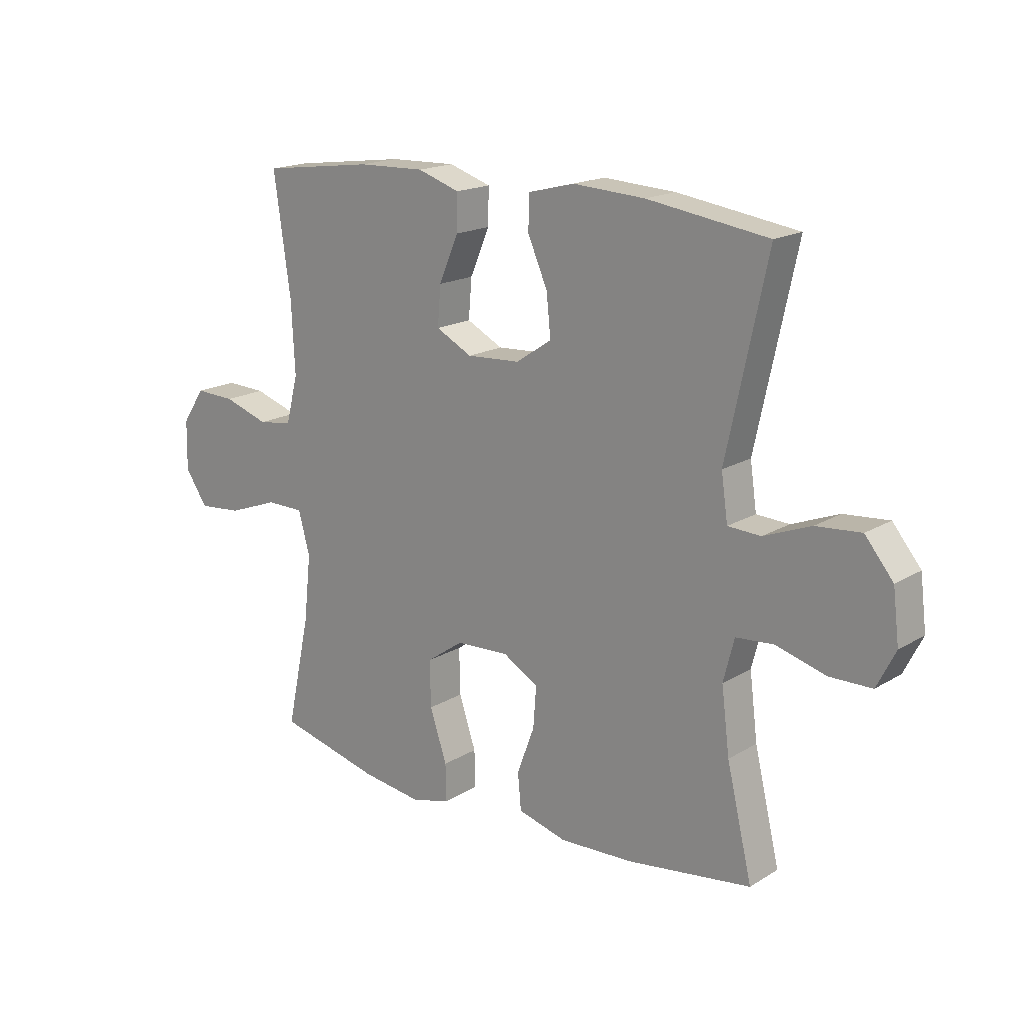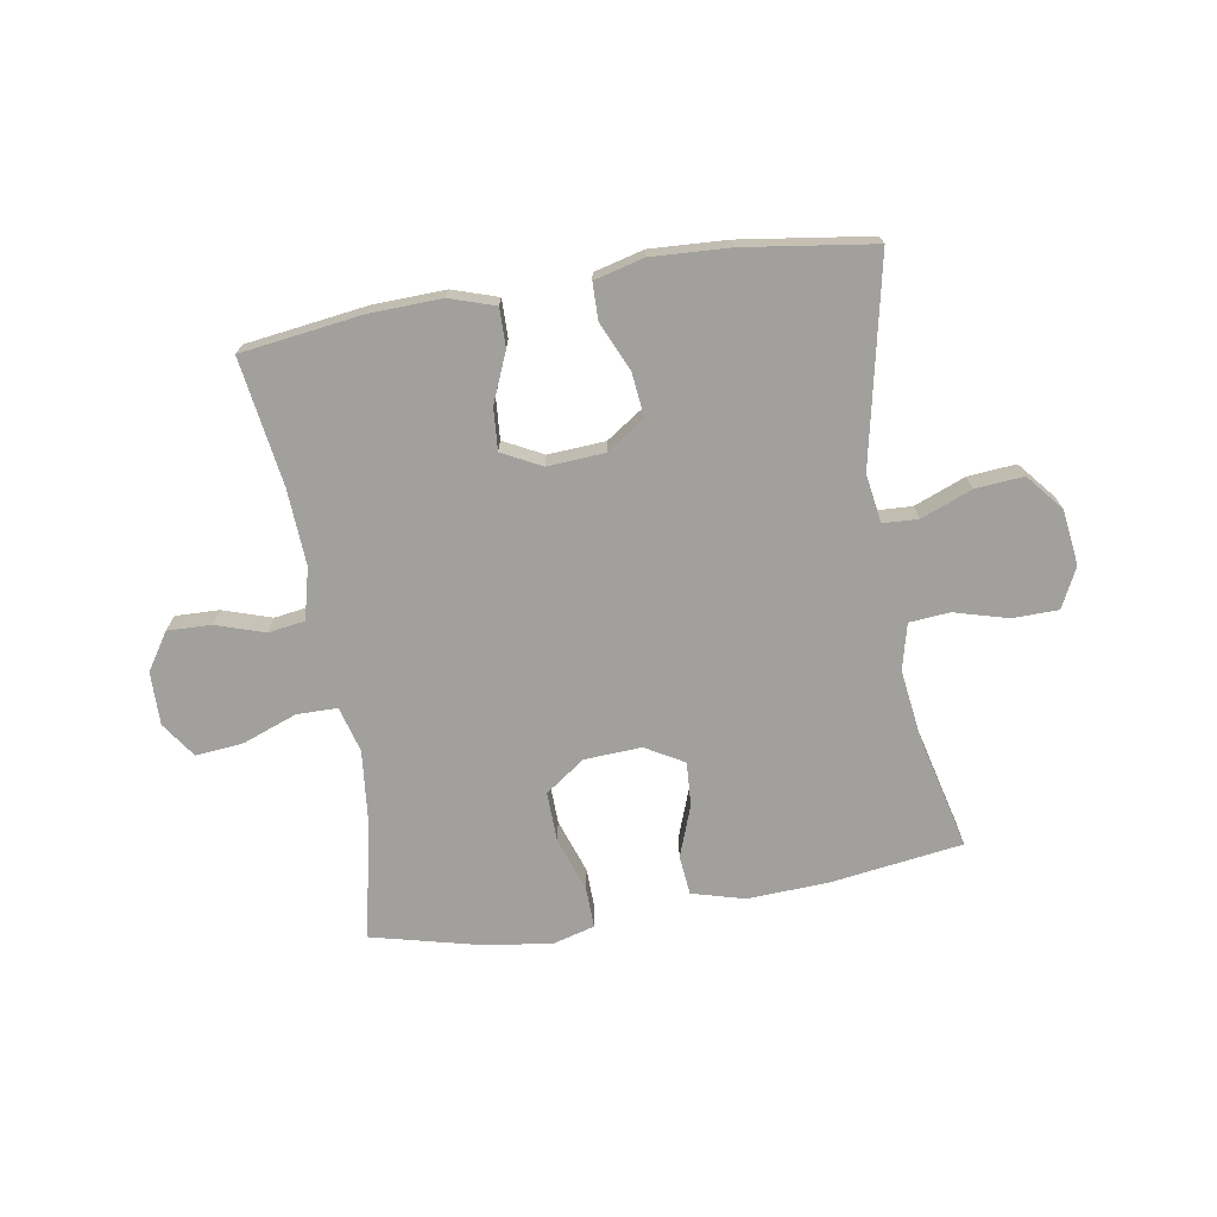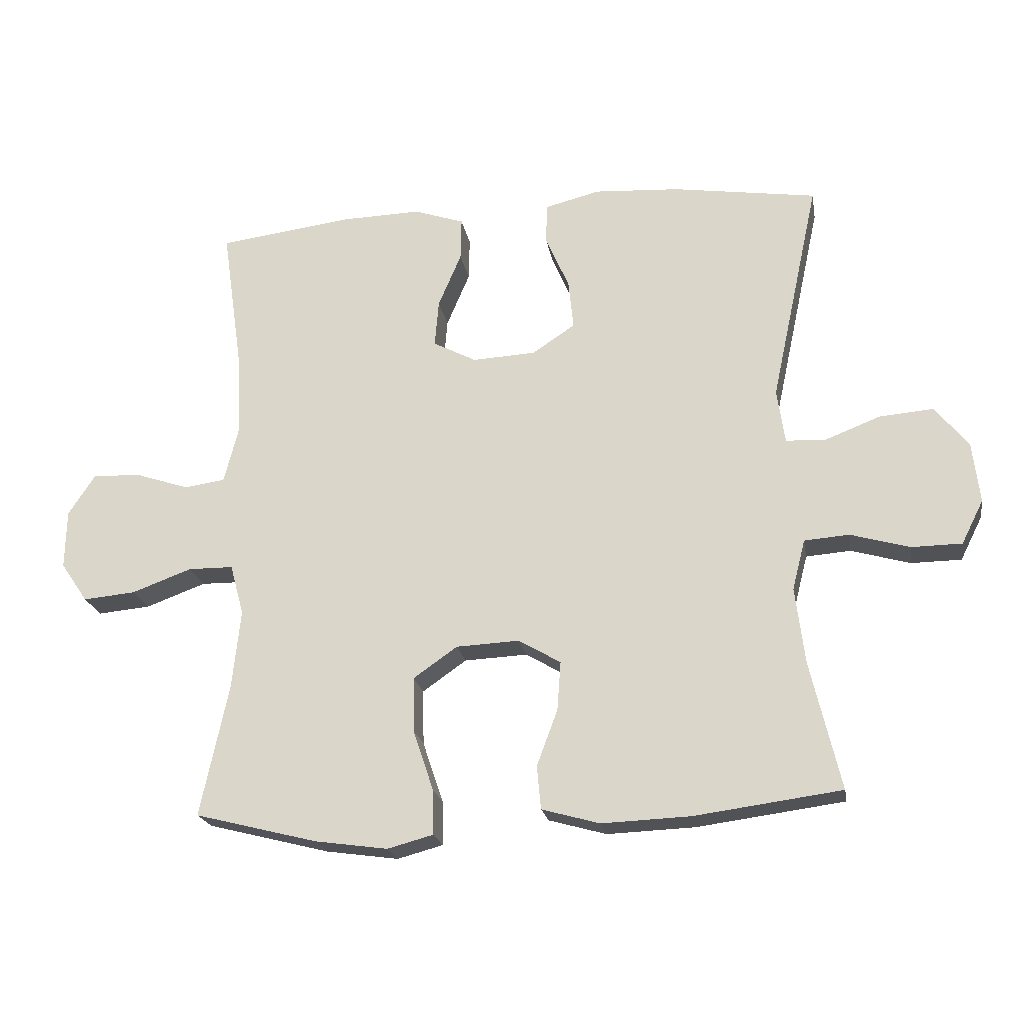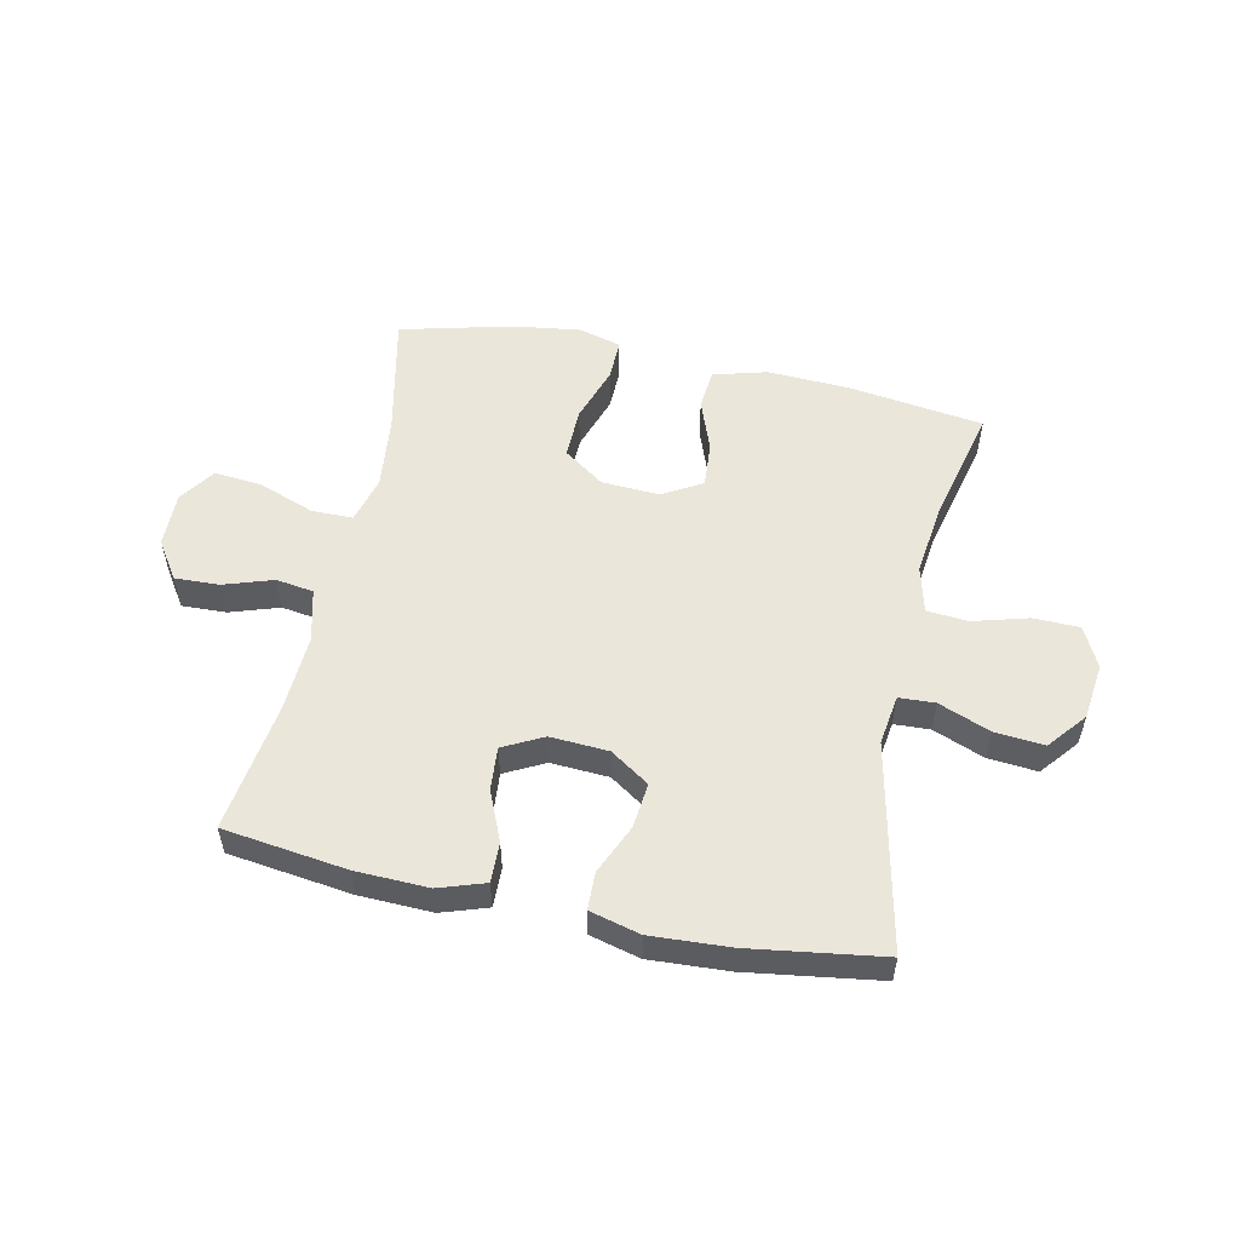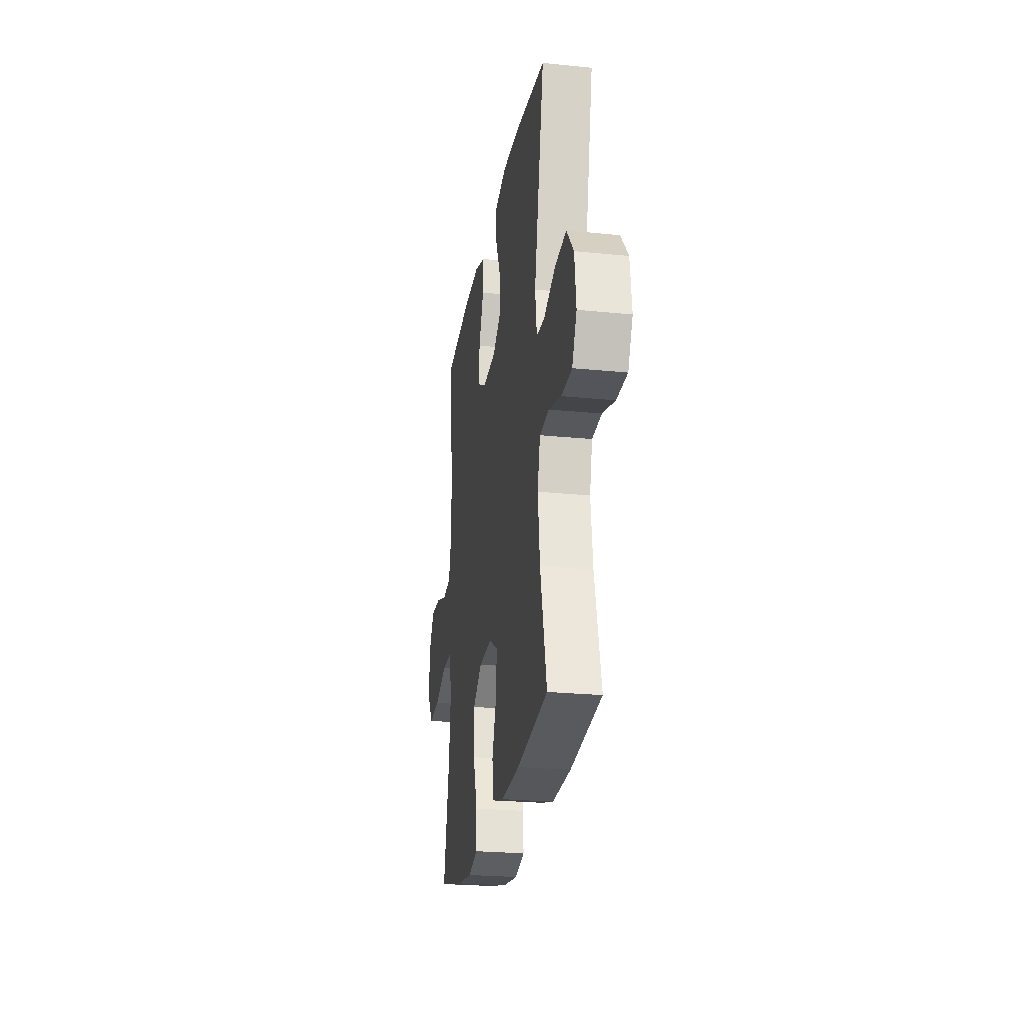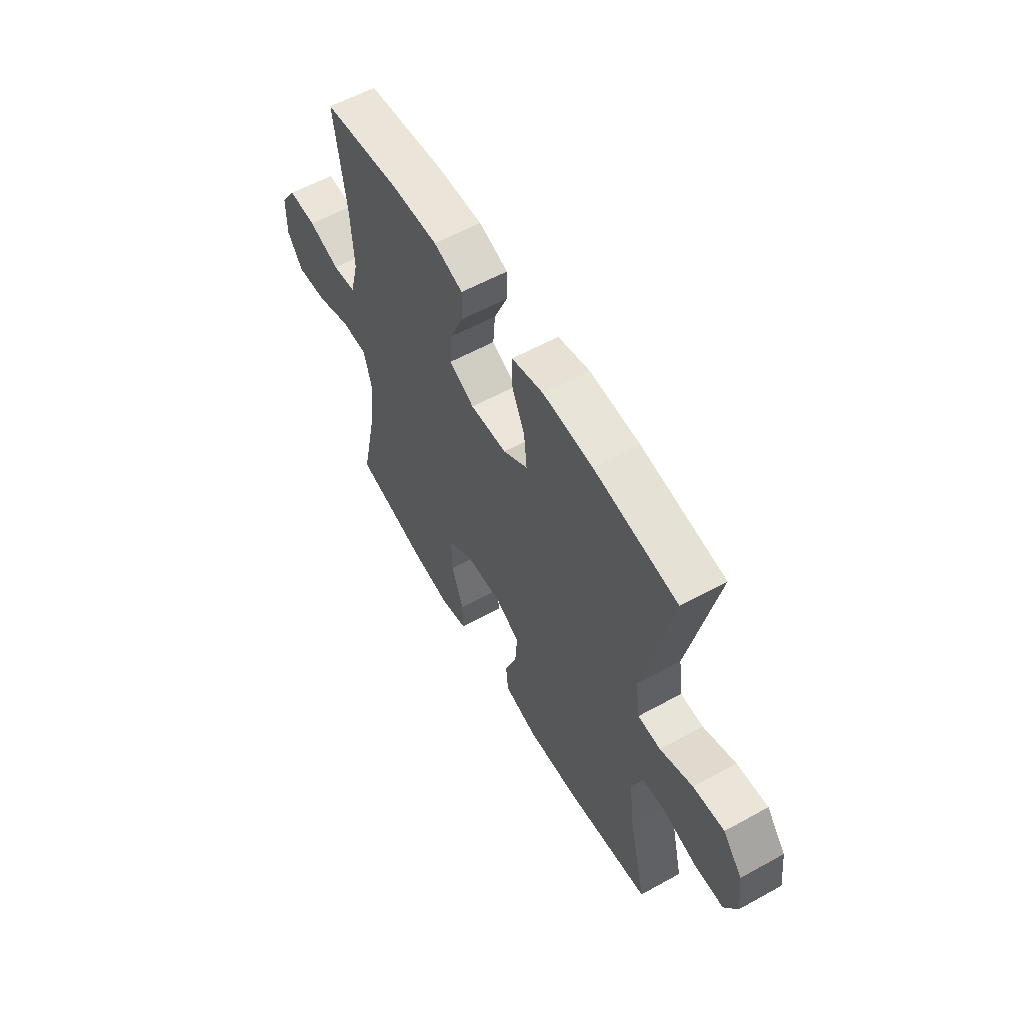
<metadata>
{"format":"obj","ext":"obj","renderer":"f3d","projection":"perspective","resolution":1024,"background":"white","views":[{"elev":17.5,"azim":40.3,"up":"+Z"},{"elev":-71.7,"azim":9.7,"up":"+Y"},{"elev":-20.8,"azim":9.6,"up":"+Z"},{"elev":54.8,"azim":12.1,"up":"+Y"},{"elev":-24.2,"azim":80.6,"up":"+Z"},{"elev":58.3,"azim":60.3,"up":"+Z"}]}
</metadata>
<code>
o path5956
v -0.3053 0.0375 -0.5457
v -0.1919 0.0375 -0.5614
v -0.1203 0.0375 -0.5421
v -0.1216 0.0375 -0.4727
v -0.1534 0.0375 -0.3778
v -0.1551 0.0375 -0.2919
v -0.08635 0.0375 -0.2438
v 0.01191 0.0375 -0.239
v 0.07832 0.0375 -0.2774
v 0.07278 0.0375 -0.3536
v 0.04013 0.0375 -0.4414
v 0.04647 0.0375 -0.5093
v 0.1372 0.0375 -0.5344
v 0.2752 0.0375 -0.5286
v 0.5053 0.0375 -0.4975
v 0.4579 0.0375 -0.2978
v 0.4429 0.0375 -0.1782
v 0.463 0.0375 -0.09951
v 0.5328 0.0375 -0.09385
v 0.6257 0.0375 -0.1201
v 0.7044 0.0375 -0.1189
v 0.7388 0.0375 -0.0507
v 0.7271 0.0375 0.04493
v 0.6747 0.0375 0.1086
v 0.5912 0.0375 0.1016
v 0.5033 0.0375 0.06746
v 0.4424 0.0375 0.07054
v 0.4302 0.0375 0.1551
v 0.5053 0.0375 0.5042
v 0.2808 0.0375 0.5372
v 0.1471 0.0375 0.5451
v 0.06121 0.0375 0.5233
v 0.05983 0.0375 0.4601
v 0.09659 0.0375 0.376
v 0.1044 0.0375 0.2997
v 0.03791 0.0375 0.2554
v -0.06094 0.0375 0.2498
v -0.1285 0.0375 0.2849
v -0.1225 0.0375 0.3575
v -0.08633 0.0375 0.4425
v -0.08494 0.0375 0.5092
v -0.1634 0.0375 0.5352
v -0.2874 0.0375 0.5315
v -0.4966 0.0375 0.5042
v -0.4654 0.0375 0.285
v -0.4588 0.0375 0.153
v -0.4814 0.0375 0.06479
v -0.545 0.0375 0.05568
v -0.6288 0.0375 0.08334
v -0.7041 0.0375 0.08612
v -0.7463 0.0375 0.02239
v -0.7482 0.0375 -0.06936
v -0.7064 0.0375 -0.1306
v -0.6243 0.0375 -0.123
v -0.5305 0.0375 -0.08844
v -0.4604 0.0375 -0.08906
v -0.4391 0.0375 -0.1678
v -0.4523 0.0375 -0.2907
v -0.4966 0.0375 -0.4975
v -0.3053 -0.0375 -0.5457
v -0.1919 -0.0375 -0.5614
v -0.1203 -0.0375 -0.5421
v -0.1216 -0.0375 -0.4727
v -0.1534 -0.0375 -0.3778
v -0.1551 -0.0375 -0.2919
v -0.08635 -0.0375 -0.2438
v 0.01191 -0.0375 -0.239
v 0.07832 -0.0375 -0.2774
v 0.07278 -0.0375 -0.3536
v 0.04013 -0.0375 -0.4414
v 0.04647 -0.0375 -0.5093
v 0.1372 -0.0375 -0.5344
v 0.2752 -0.0375 -0.5286
v 0.5053 -0.0375 -0.4975
v 0.4579 -0.0375 -0.2978
v 0.4429 -0.0375 -0.1782
v 0.463 -0.0375 -0.09951
v 0.5328 -0.0375 -0.09385
v 0.6257 -0.0375 -0.1201
v 0.7044 -0.0375 -0.1189
v 0.7388 -0.0375 -0.0507
v 0.7271 -0.0375 0.04493
v 0.6747 -0.0375 0.1086
v 0.5912 -0.0375 0.1016
v 0.5033 -0.0375 0.06746
v 0.4424 -0.0375 0.07054
v 0.4302 -0.0375 0.1551
v 0.5053 -0.0375 0.5042
v 0.2808 -0.0375 0.5372
v 0.1471 -0.0375 0.5451
v 0.06121 -0.0375 0.5233
v 0.05983 -0.0375 0.4601
v 0.09659 -0.0375 0.376
v 0.1044 -0.0375 0.2997
v 0.03791 -0.0375 0.2554
v -0.06094 -0.0375 0.2498
v -0.1285 -0.0375 0.2849
v -0.1225 -0.0375 0.3575
v -0.08633 -0.0375 0.4425
v -0.08494 -0.0375 0.5092
v -0.1634 -0.0375 0.5352
v -0.2874 -0.0375 0.5315
v -0.4966 -0.0375 0.5042
v -0.4654 -0.0375 0.285
v -0.4588 -0.0375 0.153
v -0.4814 -0.0375 0.06479
v -0.545 -0.0375 0.05568
v -0.6288 -0.0375 0.08334
v -0.7041 -0.0375 0.08612
v -0.7463 -0.0375 0.02239
v -0.7482 -0.0375 -0.06936
v -0.7064 -0.0375 -0.1306
v -0.6243 -0.0375 -0.123
v -0.5305 -0.0375 -0.08844
v -0.4604 -0.0375 -0.08906
v -0.4391 -0.0375 -0.1678
v -0.4523 -0.0375 -0.2907
v -0.4966 -0.0375 -0.4975
v -0.3053 0.0375 -0.5457
v -0.1919 0.0375 -0.5614
v -0.1203 0.0375 -0.5421
v -0.1203 0.0375 -0.5421
v -0.1216 0.0375 -0.4727
v 0.04647 0.0375 -0.5093
v 0.04647 0.0375 -0.5093
v 0.1372 0.0375 -0.5344
v 0.2752 0.0375 -0.5286
v 0.04013 0.0375 -0.4414
v -0.4966 0.0375 -0.4975
v -0.4966 0.0375 -0.4975
v 0.5053 0.0375 -0.4975
v 0.5053 0.0375 -0.4975
v -0.1534 0.0375 -0.3778
v 0.07278 0.0375 -0.3536
v 0.4579 0.0375 -0.2978
v -0.4523 0.0375 -0.2907
v -0.1551 0.0375 -0.2919
v 0.07832 0.0375 -0.2774
v 0.07832 0.0375 -0.2774
v 0.4429 0.0375 -0.1782
v -0.08635 0.0375 -0.2438
v -0.4391 0.0375 -0.1678
v 0.01191 0.0375 -0.239
v 0.463 0.0375 -0.09951
v 0.463 0.0375 -0.09951
v -0.4604 0.0375 -0.08906
v -0.4604 0.0375 -0.08906
v -0.7482 0.0375 -0.06936
v -0.7064 0.0375 -0.1306
v -0.7064 0.0375 -0.1306
v -0.6243 0.0375 -0.123
v -0.5305 0.0375 -0.08844
v 0.5328 0.0375 -0.09385
v 0.6257 0.0375 -0.1201
v 0.7044 0.0375 -0.1189
v 0.7044 0.0375 -0.1189
v 0.7388 0.0375 -0.0507
v -0.7463 0.0375 0.02239
v 0.7271 0.0375 0.04493
v -0.7041 0.0375 0.08612
v 0.6747 0.0375 0.1086
v -0.6288 0.0375 0.08334
v -0.545 0.0375 0.05568
v -0.4814 0.0375 0.06479
v -0.4814 0.0375 0.06479
v -0.4588 0.0375 0.153
v 0.5033 0.0375 0.06746
v 0.4424 0.0375 0.07054
v 0.4424 0.0375 0.07054
v 0.5912 0.0375 0.1016
v 0.4302 0.0375 0.1551
v -0.4654 0.0375 0.285
v 0.03791 0.0375 0.2554
v -0.06094 0.0375 0.2498
v -0.1285 0.0375 0.2849
v -0.1285 0.0375 0.2849
v 0.1044 0.0375 0.2997
v 0.1044 0.0375 0.2997
v -0.1225 0.0375 0.3575
v 0.09659 0.0375 0.376
v -0.08633 0.0375 0.4425
v 0.05983 0.0375 0.4601
v -0.4966 0.0375 0.5042
v -0.4966 0.0375 0.5042
v -0.08494 0.0375 0.5092
v -0.08494 0.0375 0.5092
v 0.06121 0.0375 0.5233
v 0.06121 0.0375 0.5233
v 0.5053 0.0375 0.5042
v 0.5053 0.0375 0.5042
v -0.1634 0.0375 0.5352
v -0.2874 0.0375 0.5315
v 0.2808 0.0375 0.5372
v 0.1471 0.0375 0.5451
v -0.3053 -0.0375 -0.5457
v -0.1919 -0.0375 -0.5614
v -0.1203 -0.0375 -0.5421
v -0.1203 -0.0375 -0.5421
v -0.1216 -0.0375 -0.4727
v 0.04647 -0.0375 -0.5093
v 0.04647 -0.0375 -0.5093
v 0.1372 -0.0375 -0.5344
v 0.2752 -0.0375 -0.5286
v 0.04013 -0.0375 -0.4414
v -0.4966 -0.0375 -0.4975
v -0.4966 -0.0375 -0.4975
v 0.5053 -0.0375 -0.4975
v 0.5053 -0.0375 -0.4975
v -0.1534 -0.0375 -0.3778
v 0.07278 -0.0375 -0.3536
v 0.4579 -0.0375 -0.2978
v -0.4523 -0.0375 -0.2907
v -0.1551 -0.0375 -0.2919
v 0.07832 -0.0375 -0.2774
v 0.07832 -0.0375 -0.2774
v 0.4429 -0.0375 -0.1782
v -0.08635 -0.0375 -0.2438
v -0.4391 -0.0375 -0.1678
v 0.01191 -0.0375 -0.239
v 0.463 -0.0375 -0.09951
v 0.463 -0.0375 -0.09951
v -0.4604 -0.0375 -0.08906
v -0.4604 -0.0375 -0.08906
v -0.7482 -0.0375 -0.06936
v -0.7064 -0.0375 -0.1306
v -0.7064 -0.0375 -0.1306
v -0.6243 -0.0375 -0.123
v -0.5305 -0.0375 -0.08844
v 0.5328 -0.0375 -0.09385
v 0.6257 -0.0375 -0.1201
v 0.7044 -0.0375 -0.1189
v 0.7044 -0.0375 -0.1189
v 0.7388 -0.0375 -0.0507
v -0.7463 -0.0375 0.02239
v 0.7271 -0.0375 0.04493
v -0.7041 -0.0375 0.08612
v 0.6747 -0.0375 0.1086
v -0.6288 -0.0375 0.08334
v -0.545 -0.0375 0.05568
v -0.4814 -0.0375 0.06479
v -0.4814 -0.0375 0.06479
v -0.4588 -0.0375 0.153
v 0.5033 -0.0375 0.06746
v 0.4424 -0.0375 0.07054
v 0.4424 -0.0375 0.07054
v 0.5912 -0.0375 0.1016
v 0.4302 -0.0375 0.1551
v -0.4654 -0.0375 0.285
v 0.03791 -0.0375 0.2554
v -0.06094 -0.0375 0.2498
v -0.1285 -0.0375 0.2849
v -0.1285 -0.0375 0.2849
v 0.1044 -0.0375 0.2997
v 0.1044 -0.0375 0.2997
v -0.1225 -0.0375 0.3575
v 0.09659 -0.0375 0.376
v -0.08633 -0.0375 0.4425
v 0.05983 -0.0375 0.4601
v -0.4966 -0.0375 0.5042
v -0.4966 -0.0375 0.5042
v -0.08494 -0.0375 0.5092
v -0.08494 -0.0375 0.5092
v 0.06121 -0.0375 0.5233
v 0.06121 -0.0375 0.5233
v 0.5053 -0.0375 0.5042
v 0.5053 -0.0375 0.5042
v -0.1634 -0.0375 0.5352
v -0.2874 -0.0375 0.5315
v 0.2808 -0.0375 0.5372
v 0.1471 -0.0375 0.5451
f 227 234 224
f 222 218 217
f 269 253 247
f 231 233 230
f 209 196 199
f 247 249 244
f 212 213 218
f 220 244 214
f 258 270 263
f 239 238 227
f 267 257 261
f 234 238 236
f 269 247 265
f 248 268 259
f 214 244 219
f 195 209 212
f 199 196 197
f 227 224 225
f 230 235 246
f 234 227 238
f 237 246 235
f 244 249 219
f 195 212 205
f 250 251 240
f 220 214 216
f 217 218 213
f 207 211 203
f 229 243 220
f 233 235 230
f 240 251 242
f 242 251 248
f 244 220 243
f 248 255 268
f 219 250 217
f 216 214 211
f 230 246 229
f 196 209 195
f 243 229 246
f 211 214 210
f 250 240 222
f 202 210 204
f 213 212 209
f 217 250 222
f 228 240 239
f 270 256 269
f 249 250 219
f 256 253 269
f 202 204 200
f 211 210 203
f 203 210 202
f 256 270 258
f 222 240 228
f 268 255 267
f 228 239 227
f 267 255 257
f 249 247 253
f 248 251 255
f 1 2 61 60
f 2 122 198 61
f 3 4 63 62
f 125 13 72 201
f 13 14 73 72
f 11 12 71 70
f 130 1 60 206
f 14 132 208 73
f 4 5 64 63
f 10 11 70 69
f 15 16 75 74
f 58 59 118 117
f 5 6 65 64
f 139 10 69 215
f 16 17 76 75
f 6 7 66 65
f 57 58 117 116
f 8 9 68 67
f 7 8 67 66
f 17 145 221 76
f 147 57 116 223
f 52 150 226 111
f 53 54 113 112
f 54 55 114 113
f 19 20 79 78
f 20 156 232 79
f 21 22 81 80
f 18 19 78 77
f 55 56 115 114
f 51 52 111 110
f 22 23 82 81
f 50 51 110 109
f 23 24 83 82
f 49 50 109 108
f 48 49 108 107
f 165 48 107 241
f 46 47 106 105
f 26 169 245 85
f 25 26 85 84
f 24 25 84 83
f 27 28 87 86
f 45 46 105 104
f 36 37 96 95
f 37 176 252 96
f 178 36 95 254
f 38 39 98 97
f 34 35 94 93
f 39 40 99 98
f 33 34 93 92
f 184 45 104 260
f 40 186 262 99
f 188 33 92 264
f 28 190 266 87
f 41 42 101 100
f 43 44 103 102
f 42 43 102 101
f 29 30 89 88
f 31 32 91 90
f 30 31 90 89
f 151 148 158
f 146 141 142
f 193 171 177
f 155 154 157
f 133 123 120
f 171 168 173
f 136 142 137
f 144 138 168
f 182 187 194
f 163 151 162
f 191 185 181
f 158 160 162
f 193 189 171
f 172 183 192
f 138 143 168
f 119 136 133
f 123 121 120
f 151 149 148
f 154 170 159
f 158 162 151
f 161 159 170
f 168 143 173
f 119 129 136
f 174 164 175
f 144 140 138
f 141 137 142
f 131 127 135
f 153 144 167
f 157 154 159
f 164 166 175
f 166 172 175
f 168 167 144
f 172 192 179
f 143 141 174
f 140 135 138
f 154 153 170
f 120 119 133
f 167 170 153
f 135 134 138
f 174 146 164
f 126 128 134
f 137 133 136
f 141 146 174
f 152 163 164
f 194 193 180
f 173 143 174
f 180 193 177
f 126 124 128
f 135 127 134
f 127 126 134
f 180 182 194
f 146 152 164
f 192 191 179
f 152 151 163
f 191 181 179
f 173 177 171
f 172 179 175

</code>
